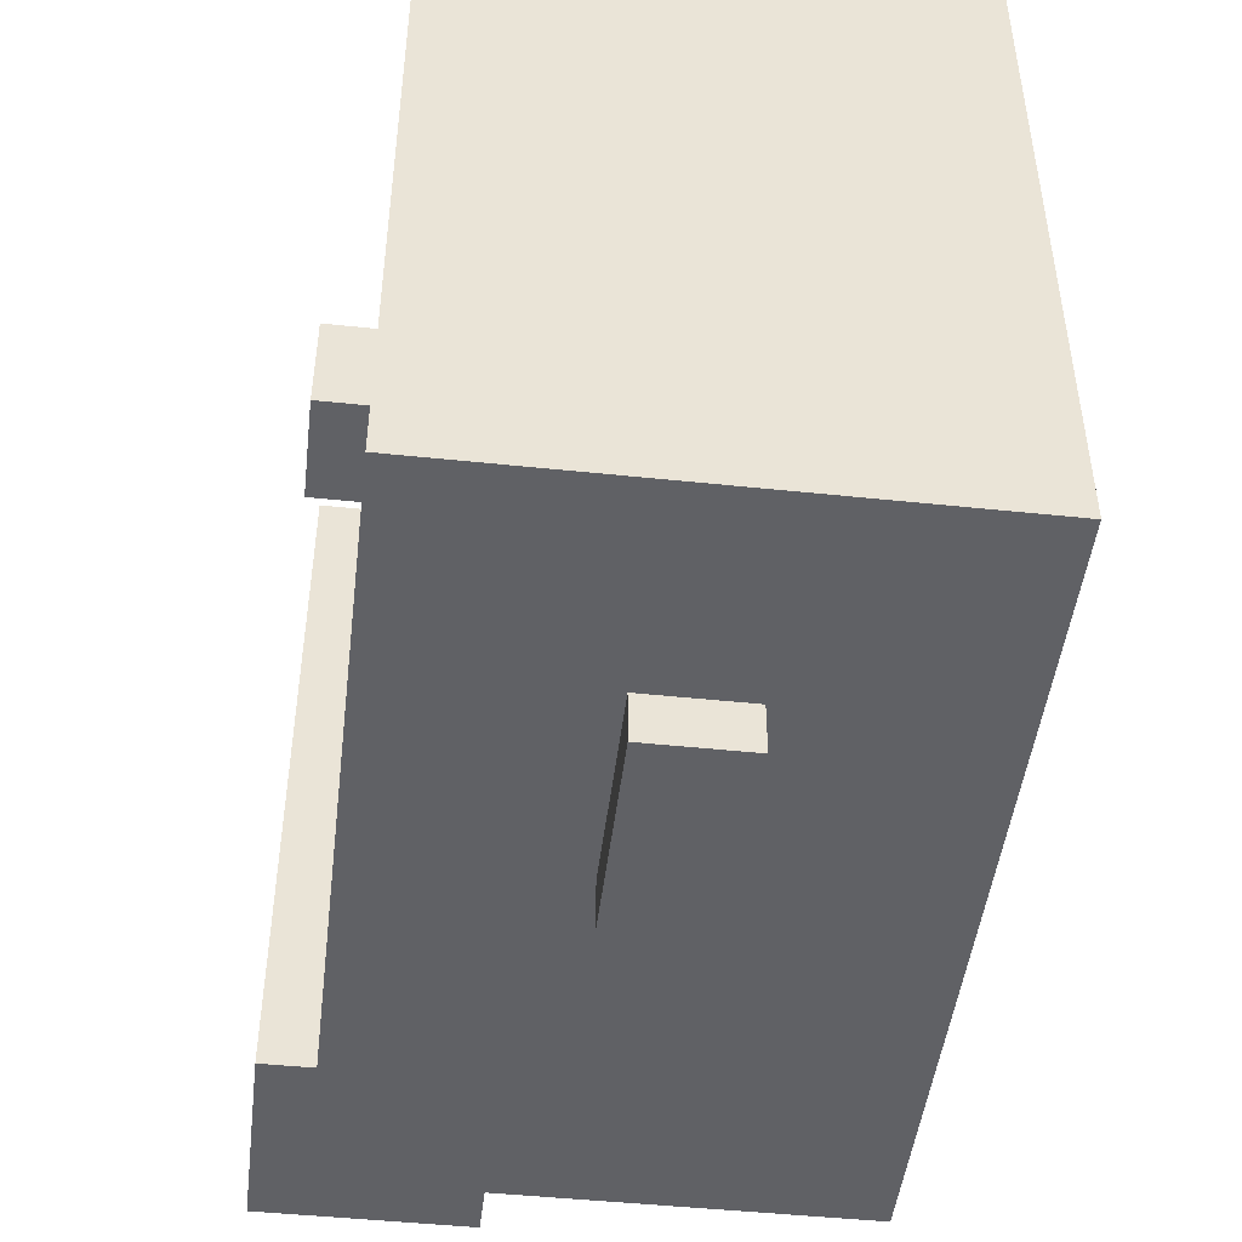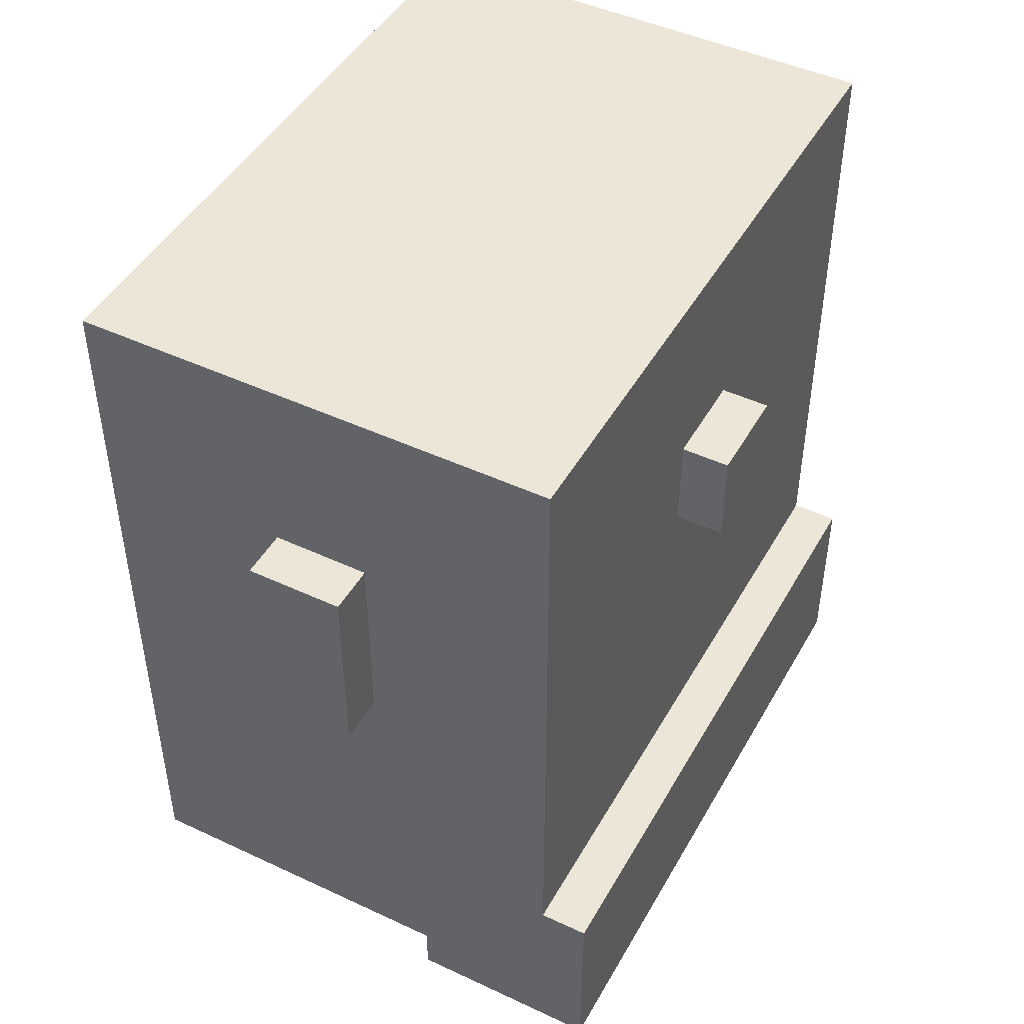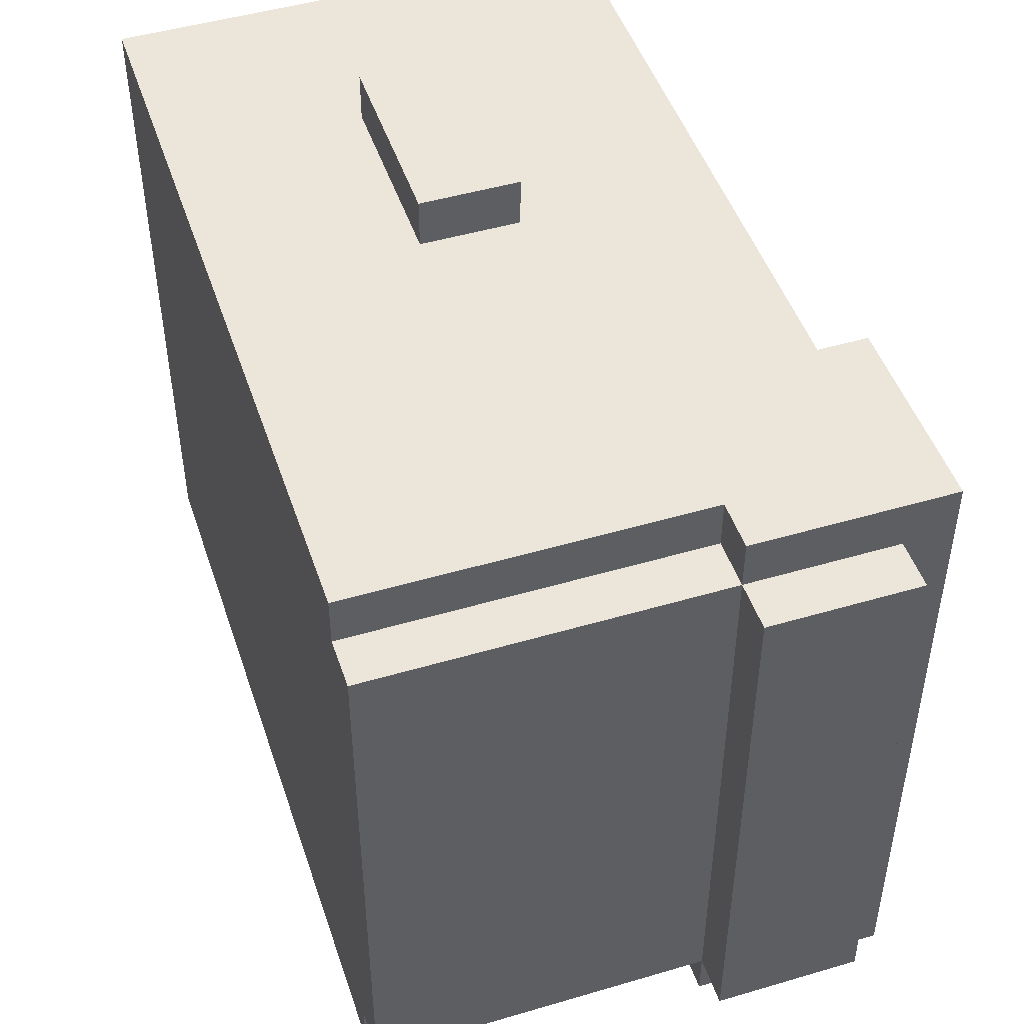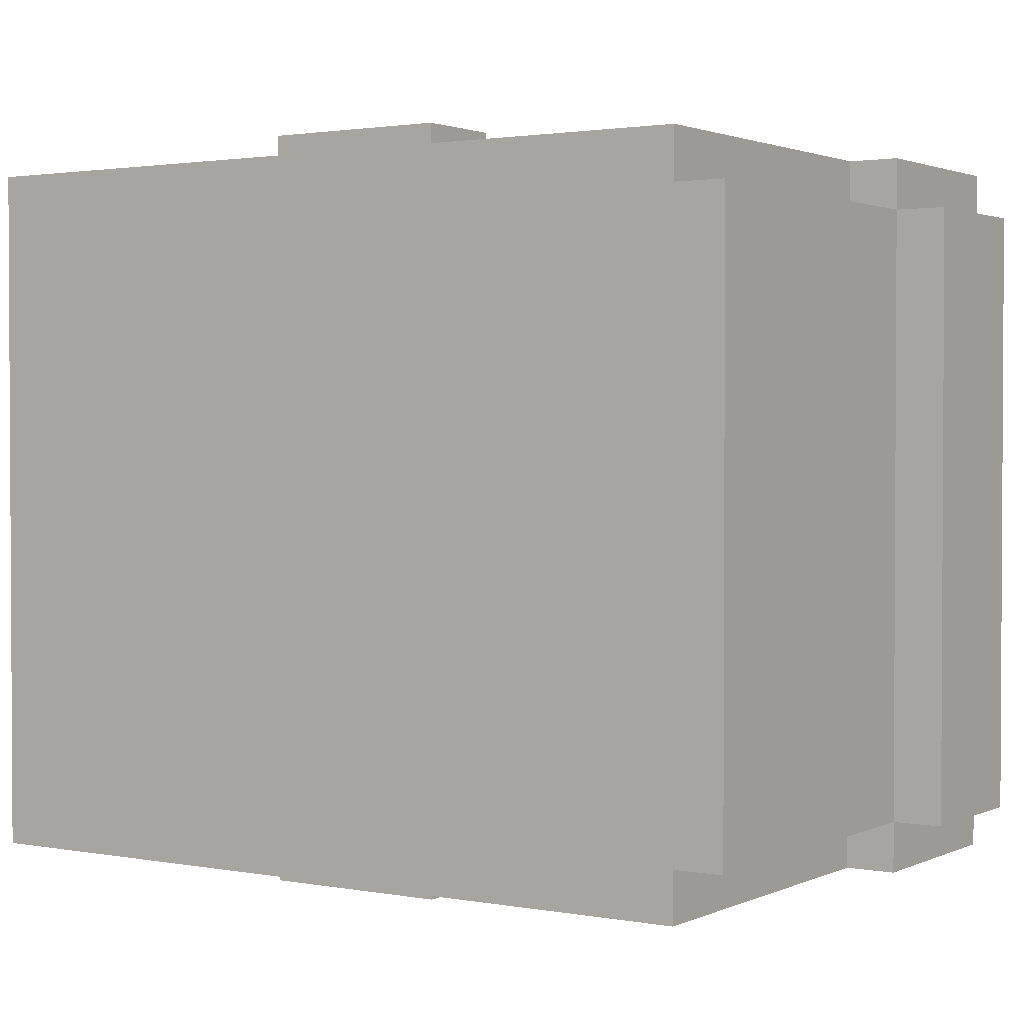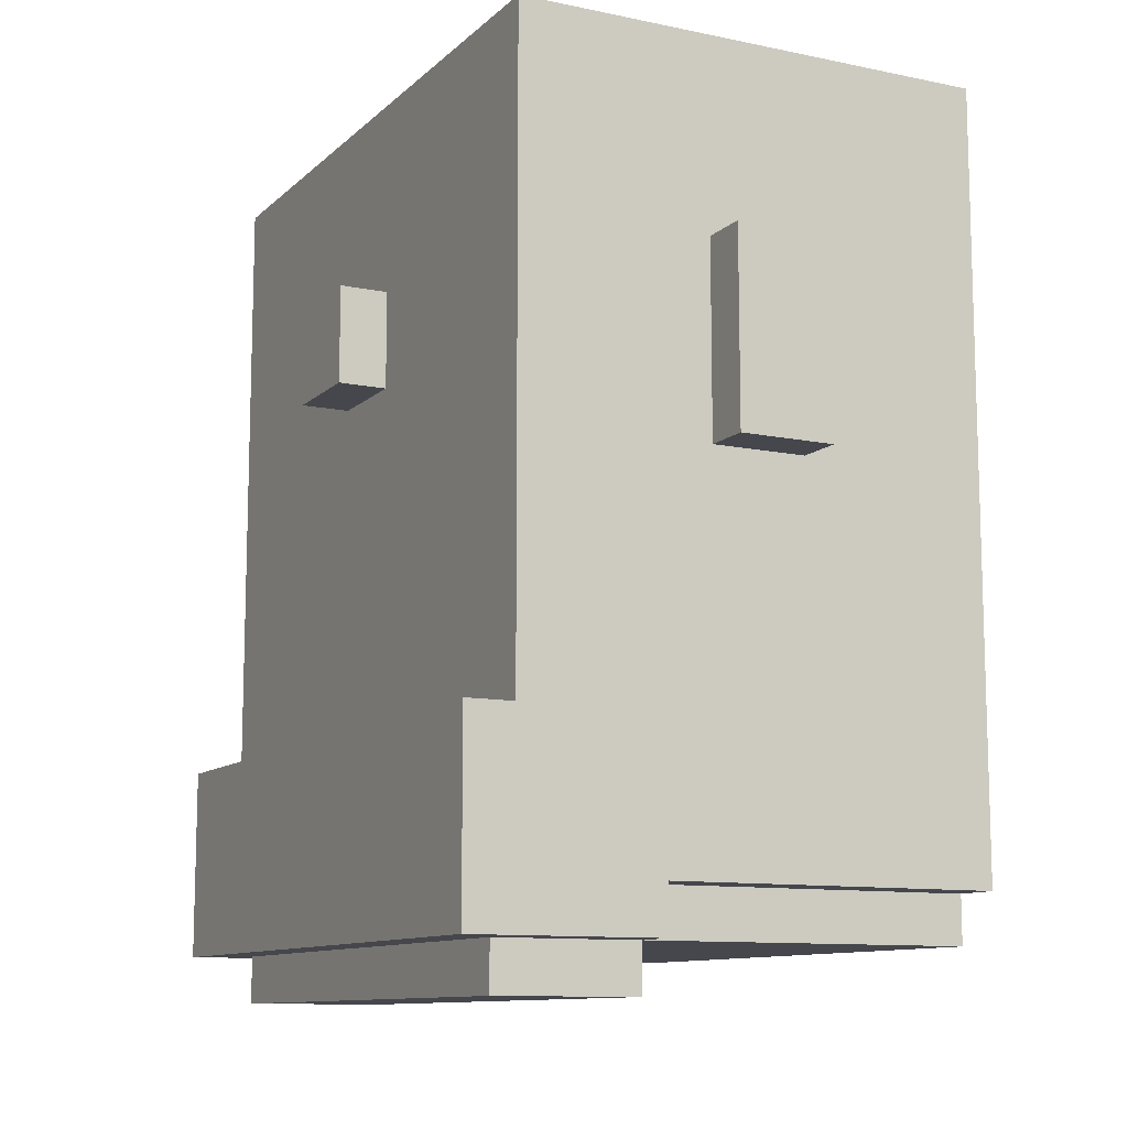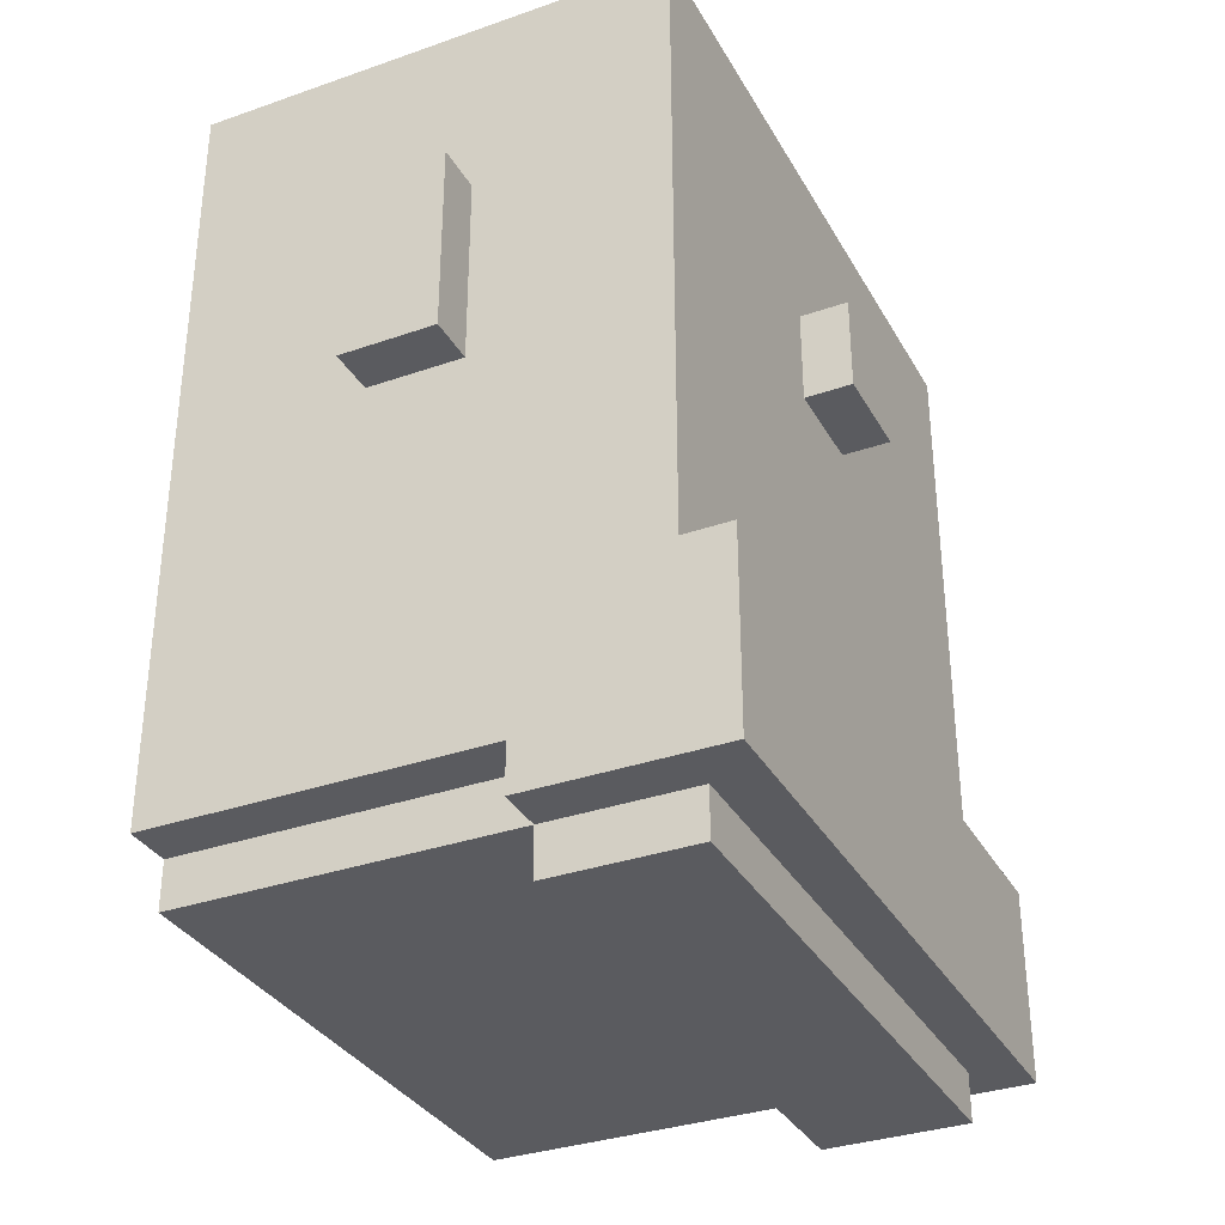
<metadata>
{"format":"obj","ext":"obj","renderer":"f3d","projection":"perspective","resolution":1024,"background":"white","views":[{"elev":-47.5,"azim":-6.8,"up":"+Y"},{"elev":46.3,"azim":-151.9,"up":"+Z"},{"elev":47.8,"azim":161.7,"up":"+Y"},{"elev":1.8,"azim":123.4,"up":"+Y"},{"elev":-10.9,"azim":-27.0,"up":"+Z"},{"elev":-33.5,"azim":-154.5,"up":"+Z"}]}
</metadata>
<code>
o Face.028
v -0.3968 0.1 0.4419
v -0.3968 -0.1 0.4419
v -0.3968 0.1 0.2419
v -0.3968 -0.1 0.2419
v -0.3968 0.7 -0.4581
v -0.3968 -0.7 -0.4581
v -0.3968 0.7 -0.8581
v -0.3968 -0.7 -0.8581
v -0.2968 0.7 0.8419
v -0.2968 -0.7 0.8419
v -0.2968 0.5 0.7419
v -0.2968 0.2 0.7419
v -0.2968 -0.2 0.7419
v -0.2968 -0.5 0.7419
v -0.2968 0.6 0.6419
v -0.2968 0.5 0.6419
v -0.2968 0.3 0.6419
v -0.2968 0.2 0.6419
v -0.2968 -0.2 0.6419
v -0.2968 -0.3 0.6419
v -0.2968 -0.5 0.6419
v -0.2968 -0.6 0.6419
v -0.2968 0.7 0.5419
v -0.2968 0.6 0.5419
v -0.2968 0.3 0.5419
v -0.2968 0.2 0.5419
v -0.2968 -0.2 0.5419
v -0.2968 -0.3 0.5419
v -0.2968 -0.6 0.5419
v -0.2968 -0.7 0.5419
v -0.2968 0.1 0.4419
v -0.2968 -0.1 0.4419
v -0.2968 0.6 0.3419
v -0.2968 0.3 0.3419
v -0.2968 -0.3 0.3419
v -0.2968 -0.6 0.3419
v -0.2968 0.6 0.2419
v -0.2968 0.4 0.2419
v -0.2968 0.3 0.2419
v -0.2968 0.1 0.2419
v -0.2968 -0.1 0.2419
v -0.2968 -0.3 0.2419
v -0.2968 -0.4 0.2419
v -0.2968 -0.6 0.2419
v -0.2968 0.4 0.04194
v -0.2968 0.3 0.04194
v -0.2968 -0.3 0.04194
v -0.2968 -0.4 0.04194
v -0.2968 0.6 -0.05806
v -0.2968 0.2 -0.05806
v -0.2968 -0.2 -0.05806
v -0.2968 -0.6 -0.05806
v -0.2968 0.6 -0.1581
v -0.2968 0.2 -0.1581
v -0.2968 -0.2 -0.1581
v -0.2968 -0.6 -0.1581
v -0.2968 0.7 -0.4581
v -0.2968 -0.7 -0.4581
v -0.2968 0.6 -0.8581
v -0.2968 -0.6 -0.8581
v -0.2968 0.6 -0.9581
v -0.2968 -0.6 -0.9581
v 0.1032 0.8 0.4419
v 0.1032 0.7 0.4419
v 0.1032 -0.7 0.4419
v 0.1032 -0.8 0.4419
v 0.1032 0.7 0.2419
v 0.1032 -0.7 0.2419
v 0.1032 0.8 0.04194
v 0.1032 0.7 0.04194
v 0.1032 -0.7 0.04194
v 0.1032 -0.8 0.04194
v 0.003225 0.7 -0.7581
v 0.003225 0.6 -0.7581
v 0.003225 -0.6 -0.7581
v 0.003225 -0.7 -0.7581
v 0.003225 0.7 -0.8581
v 0.003225 0.6 -0.8581
v 0.003225 -0.6 -0.8581
v 0.003225 -0.7 -0.8581
v 0.003225 0.6 -0.9581
v 0.003225 -0.6 -0.9581
v 0.3032 0.8 0.4419
v 0.3032 0.7 0.4419
v 0.3032 -0.7 0.4419
v 0.3032 -0.8 0.4419
v 0.3032 0.7 0.2419
v 0.3032 -0.7 0.2419
v 0.3032 0.8 0.04194
v 0.3032 0.7 0.04194
v 0.3032 -0.7 0.04194
v 0.3032 -0.8 0.04194
v 0.7032 0.7 0.8419
v 0.7032 -0.7 0.8419
v 0.7032 0.7 0.4419
v 0.7032 -0.7 0.4419
v 0.7032 0.7 -0.7581
v 0.7032 0.6 -0.7581
v 0.7032 -0.6 -0.7581
v 0.7032 -0.7 -0.7581
v 0.7032 0.6 -0.8581
v 0.7032 -0.6 -0.8581
v 0.1032 0.8 0.4419
v 0.1032 0.8 0.04194
v 0.3032 0.8 0.4419
v 0.3032 0.8 0.04194
v -0.3968 0.7 -0.4581
v -0.3968 0.7 -0.8581
v -0.2968 0.7 0.8419
v -0.2968 0.7 0.5419
v -0.2968 0.7 -0.4581
v -0.1968 0.7 -0.3581
v -0.1968 0.7 -0.4581
v -0.09677 0.7 0.5419
v -0.09677 0.7 0.2419
v -0.09677 0.7 -0.3581
v 0.003225 0.7 0.8419
v 0.003225 0.7 0.7419
v 0.003225 0.7 -0.7581
v 0.003225 0.7 -0.8581
v 0.1032 0.7 0.7419
v 0.1032 0.7 0.4419
v 0.1032 0.7 0.2419
v 0.1032 0.7 0.04194
v 0.3032 0.7 0.4419
v 0.3032 0.7 0.2419
v 0.3032 0.7 0.04194
v 0.4032 0.7 0.3419
v 0.4032 0.7 0.2419
v 0.5032 0.7 0.4419
v 0.5032 0.7 0.3419
v 0.7032 0.7 0.8419
v 0.7032 0.7 0.4419
v 0.7032 0.7 -0.7581
v -0.2968 0.6 -0.8581
v -0.2968 0.6 -0.9581
v 0.003225 0.6 -0.7581
v 0.003225 0.6 -0.8581
v 0.003225 0.6 -0.9581
v 0.7032 0.6 -0.7581
v 0.7032 0.6 -0.8581
v -0.3968 0.1 0.4419
v -0.3968 0.1 0.2419
v -0.2968 0.1 0.4419
v -0.2968 0.1 0.2419
v -0.3968 -0.1 0.4419
v -0.3968 -0.1 0.2419
v -0.2968 -0.1 0.4419
v -0.2968 -0.1 0.2419
v -0.2968 -0.6 -0.8581
v -0.2968 -0.6 -0.9581
v 0.003225 -0.6 -0.7581
v 0.003225 -0.6 -0.8581
v 0.003225 -0.6 -0.9581
v 0.7032 -0.6 -0.7581
v 0.7032 -0.6 -0.8581
v -0.3968 -0.7 -0.4581
v -0.3968 -0.7 -0.8581
v -0.2968 -0.7 0.8419
v -0.2968 -0.7 0.5419
v -0.2968 -0.7 -0.4581
v -0.1968 -0.7 -0.3581
v -0.1968 -0.7 -0.4581
v -0.09677 -0.7 0.5419
v -0.09677 -0.7 0.2419
v -0.09677 -0.7 -0.3581
v 0.003225 -0.7 0.8419
v 0.003225 -0.7 0.7419
v 0.003225 -0.7 -0.7581
v 0.003225 -0.7 -0.8581
v 0.1032 -0.7 0.7419
v 0.1032 -0.7 0.4419
v 0.1032 -0.7 0.2419
v 0.1032 -0.7 0.04194
v 0.3032 -0.7 0.4419
v 0.3032 -0.7 0.2419
v 0.3032 -0.7 0.04194
v 0.4032 -0.7 0.3419
v 0.4032 -0.7 0.2419
v 0.5032 -0.7 0.4419
v 0.5032 -0.7 0.3419
v 0.7032 -0.7 0.8419
v 0.7032 -0.7 0.4419
v 0.7032 -0.7 -0.7581
v 0.1032 -0.8 0.4419
v 0.1032 -0.8 0.04194
v 0.3032 -0.8 0.4419
v 0.3032 -0.8 0.04194
v -0.2968 0.7 0.8419
v 0.003225 0.7 0.8419
v 0.7032 0.7 0.8419
v -0.1968 0.6 0.8419
v 0.003225 0.6 0.8419
v -0.1968 -0.6 0.8419
v 0.003225 -0.6 0.8419
v -0.2968 -0.7 0.8419
v 0.003225 -0.7 0.8419
v 0.7032 -0.7 0.8419
v 0.1032 0.8 0.4419
v 0.3032 0.8 0.4419
v 0.1032 0.7 0.4419
v 0.3032 0.7 0.4419
v -0.3968 0.1 0.4419
v -0.2968 0.1 0.4419
v -0.3968 -0.1 0.4419
v -0.2968 -0.1 0.4419
v 0.1032 -0.7 0.4419
v 0.3032 -0.7 0.4419
v 0.1032 -0.8 0.4419
v 0.3032 -0.8 0.4419
v -0.3968 0.7 -0.4581
v -0.2968 0.7 -0.4581
v -0.3968 -0.7 -0.4581
v -0.2968 -0.7 -0.4581
v -0.3968 0.1 0.2419
v -0.2968 0.1 0.2419
v -0.3968 -0.1 0.2419
v -0.2968 -0.1 0.2419
v 0.1032 0.8 0.04194
v 0.3032 0.8 0.04194
v 0.1032 0.7 0.04194
v 0.3032 0.7 0.04194
v 0.1032 -0.7 0.04194
v 0.3032 -0.7 0.04194
v 0.1032 -0.8 0.04194
v 0.3032 -0.8 0.04194
v 0.003225 0.7 -0.7581
v 0.7032 0.7 -0.7581
v 0.003225 0.6 -0.7581
v 0.7032 0.6 -0.7581
v 0.003225 -0.6 -0.7581
v 0.7032 -0.6 -0.7581
v 0.003225 -0.7 -0.7581
v 0.7032 -0.7 -0.7581
v -0.3968 0.7 -0.8581
v 0.003225 0.7 -0.8581
v -0.2968 0.6 -0.8581
v 0.003225 0.6 -0.8581
v 0.7032 0.6 -0.8581
v -0.2968 -0.6 -0.8581
v 0.003225 -0.6 -0.8581
v 0.7032 -0.6 -0.8581
v -0.3968 -0.7 -0.8581
v 0.003225 -0.7 -0.8581
v -0.2968 0.6 -0.9581
v 0.003225 0.6 -0.9581
v -0.2968 -0.6 -0.9581
v 0.003225 -0.6 -0.9581
f 3 2 1
f 4 2 3
f 7 6 5
f 8 6 7
f 11 10 9
f 12 10 11
f 13 10 12
f 14 10 13
f 15 11 9
f 16 12 11
f 16 11 15
f 17 12 16
f 18 13 12
f 18 12 17
f 19 14 13
f 19 13 18
f 20 14 19
f 21 10 14
f 21 14 20
f 22 10 21
f 23 15 9
f 24 17 16
f 24 15 23
f 24 16 15
f 25 18 17
f 25 17 24
f 26 19 18
f 26 18 25
f 27 20 19
f 27 19 26
f 28 22 21
f 28 20 27
f 28 21 20
f 29 10 22
f 29 22 28
f 30 10 29
f 31 26 25
f 31 28 27
f 31 30 29
f 31 29 28
f 31 25 24
f 31 27 26
f 31 24 23
f 32 30 31
f 33 31 23
f 34 31 33
f 35 30 32
f 36 30 35
f 37 33 23
f 37 34 33
f 38 34 37
f 39 31 34
f 39 34 38
f 40 31 39
f 41 35 32
f 42 36 35
f 42 35 41
f 43 36 42
f 44 30 36
f 44 36 43
f 45 38 37
f 45 39 38
f 46 41 40
f 46 39 45
f 46 40 39
f 46 42 41
f 47 43 42
f 47 42 46
f 48 44 43
f 48 43 47
f 49 46 45
f 49 45 37
f 49 48 47
f 49 47 46
f 49 37 23
f 50 48 49
f 51 48 50
f 52 30 44
f 52 48 51
f 52 44 48
f 53 50 49
f 53 49 23
f 54 51 50
f 54 50 53
f 55 52 51
f 55 51 54
f 56 30 52
f 56 52 55
f 57 53 23
f 57 55 54
f 57 56 55
f 57 54 53
f 58 30 56
f 58 56 57
f 61 60 59
f 62 60 61
f 67 64 63
f 68 66 65
f 69 67 63
f 70 67 69
f 71 66 68
f 72 66 71
f 73 74 77
f 77 74 78
f 75 76 79
f 79 76 80
f 78 79 81
f 81 79 82
f 83 84 87
f 85 86 88
f 83 87 89
f 89 87 90
f 88 86 91
f 91 86 92
f 93 94 95
f 95 94 96
f 95 96 97
f 97 96 98
f 98 96 99
f 99 96 100
f 98 99 101
f 101 99 102
f 105 104 103
f 106 104 105
f 111 108 107
f 112 111 110
f 113 108 111
f 113 111 112
f 114 110 109
f 114 112 110
f 115 112 114
f 116 113 112
f 116 112 115
f 117 115 114
f 117 114 109
f 118 115 117
f 119 108 113
f 119 113 116
f 119 116 115
f 120 108 119
f 121 115 118
f 121 118 117
f 122 115 121
f 123 119 115
f 123 115 122
f 124 119 123
f 125 122 121
f 127 119 124
f 128 126 125
f 129 127 126
f 129 126 128
f 130 128 125
f 130 125 121
f 131 129 128
f 131 128 130
f 132 121 117
f 132 130 121
f 133 131 130
f 133 130 132
f 134 127 129
f 134 131 133
f 134 129 131
f 134 119 127
f 138 136 135
f 139 136 138
f 140 138 137
f 141 138 140
f 144 143 142
f 145 143 144
f 146 147 148
f 148 147 149
f 150 151 153
f 153 151 154
f 152 153 155
f 155 153 156
f 157 158 161
f 160 161 162
f 161 158 163
f 162 161 163
f 159 160 164
f 160 162 164
f 164 162 165
f 162 163 166
f 165 162 166
f 164 165 167
f 159 164 167
f 167 165 168
f 163 158 169
f 166 163 169
f 165 166 169
f 169 158 170
f 168 165 171
f 167 168 171
f 171 165 172
f 165 169 173
f 172 165 173
f 173 169 174
f 171 172 175
f 174 169 177
f 175 176 178
f 176 177 179
f 178 176 179
f 175 178 180
f 171 175 180
f 178 179 181
f 180 178 181
f 167 171 182
f 171 180 182
f 180 181 183
f 182 180 183
f 179 177 184
f 183 181 184
f 181 179 184
f 177 169 184
f 185 186 187
f 187 186 188
f 192 190 189
f 193 191 190
f 193 190 192
f 194 192 189
f 194 193 192
f 195 191 193
f 195 193 194
f 196 194 189
f 196 195 194
f 197 191 195
f 197 195 196
f 198 191 197
f 201 200 199
f 202 200 201
f 205 204 203
f 206 204 205
f 209 208 207
f 210 208 209
f 213 212 211
f 214 212 213
f 215 216 217
f 217 216 218
f 219 220 221
f 221 220 222
f 223 224 225
f 225 224 226
f 227 228 229
f 229 228 230
f 231 232 233
f 233 232 234
f 235 236 237
f 237 236 238
f 235 237 240
f 238 239 241
f 241 239 242
f 235 240 243
f 240 241 243
f 243 241 244
f 245 246 247
f 247 246 248

</code>
